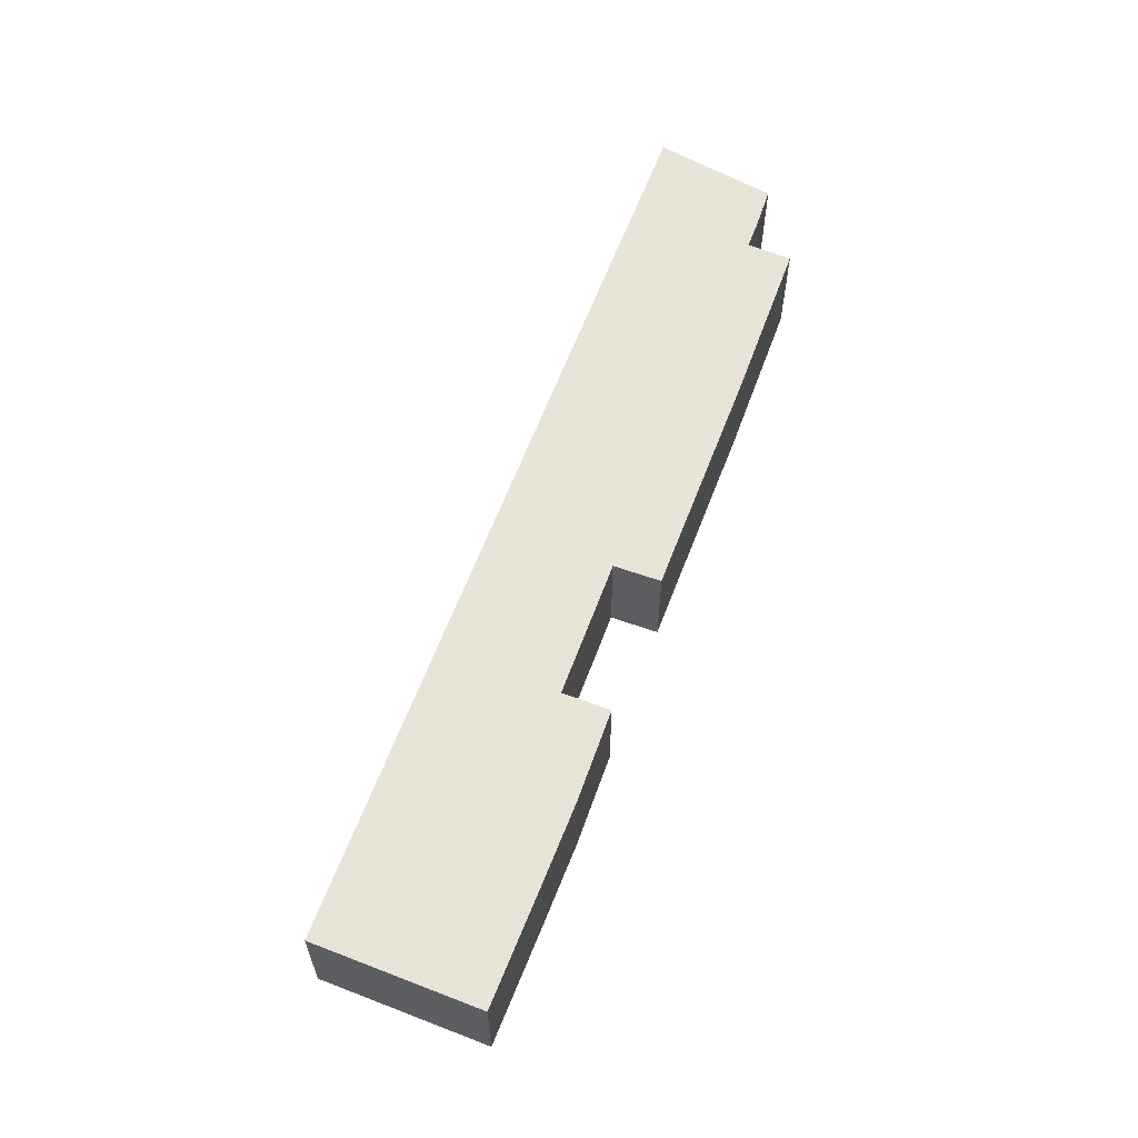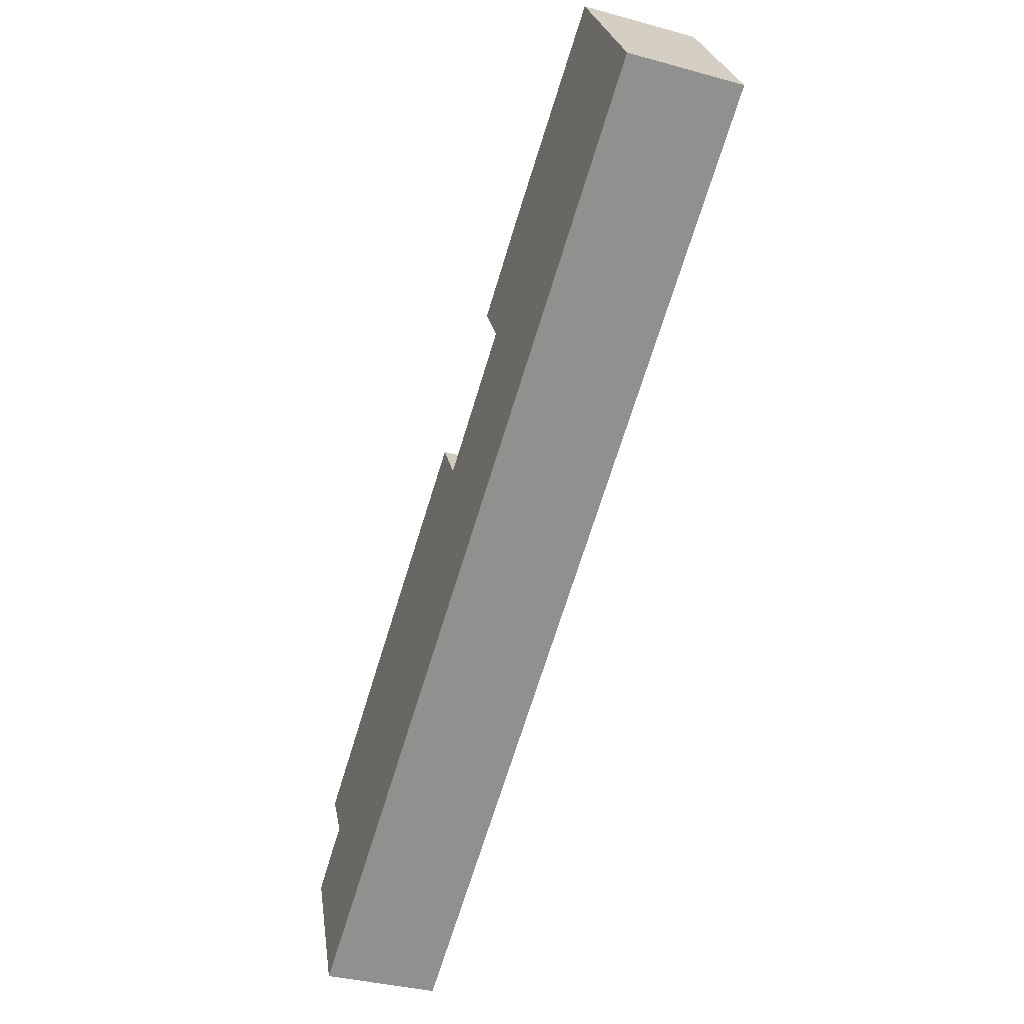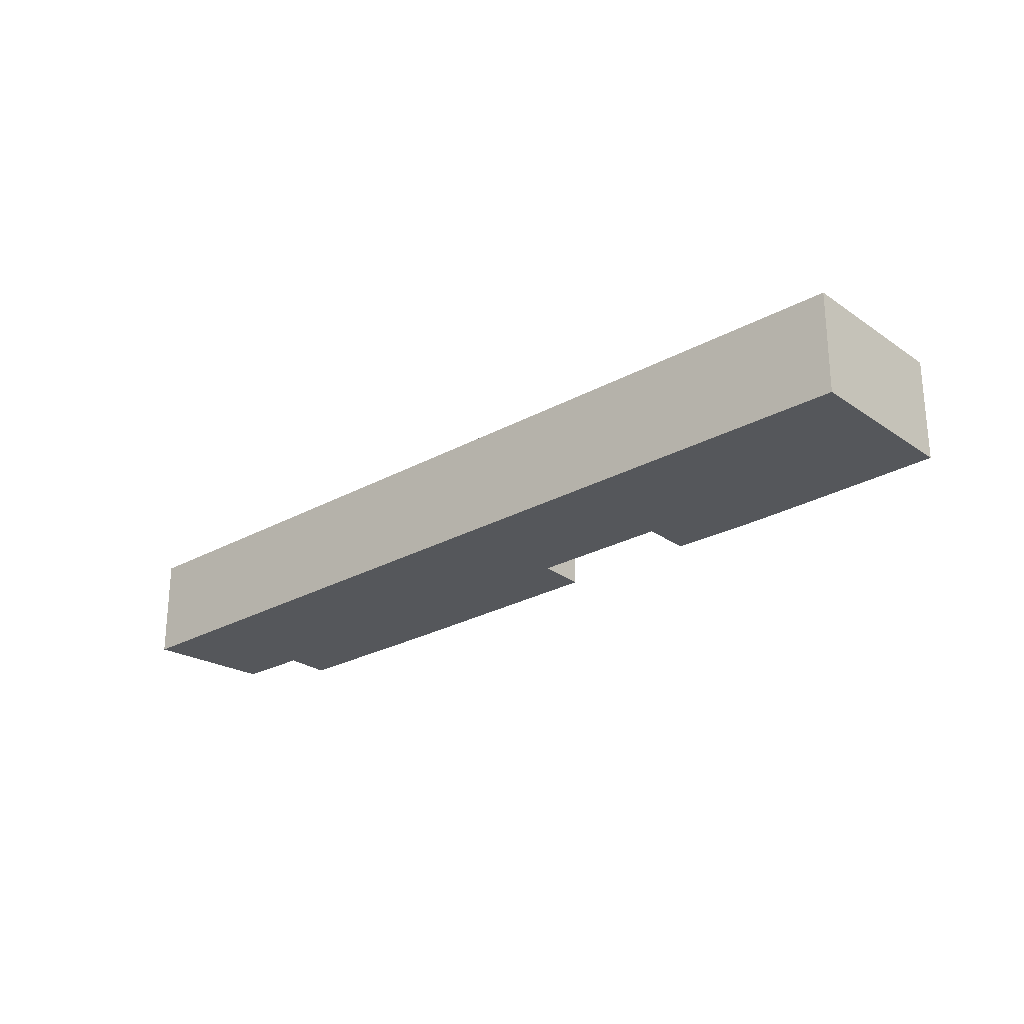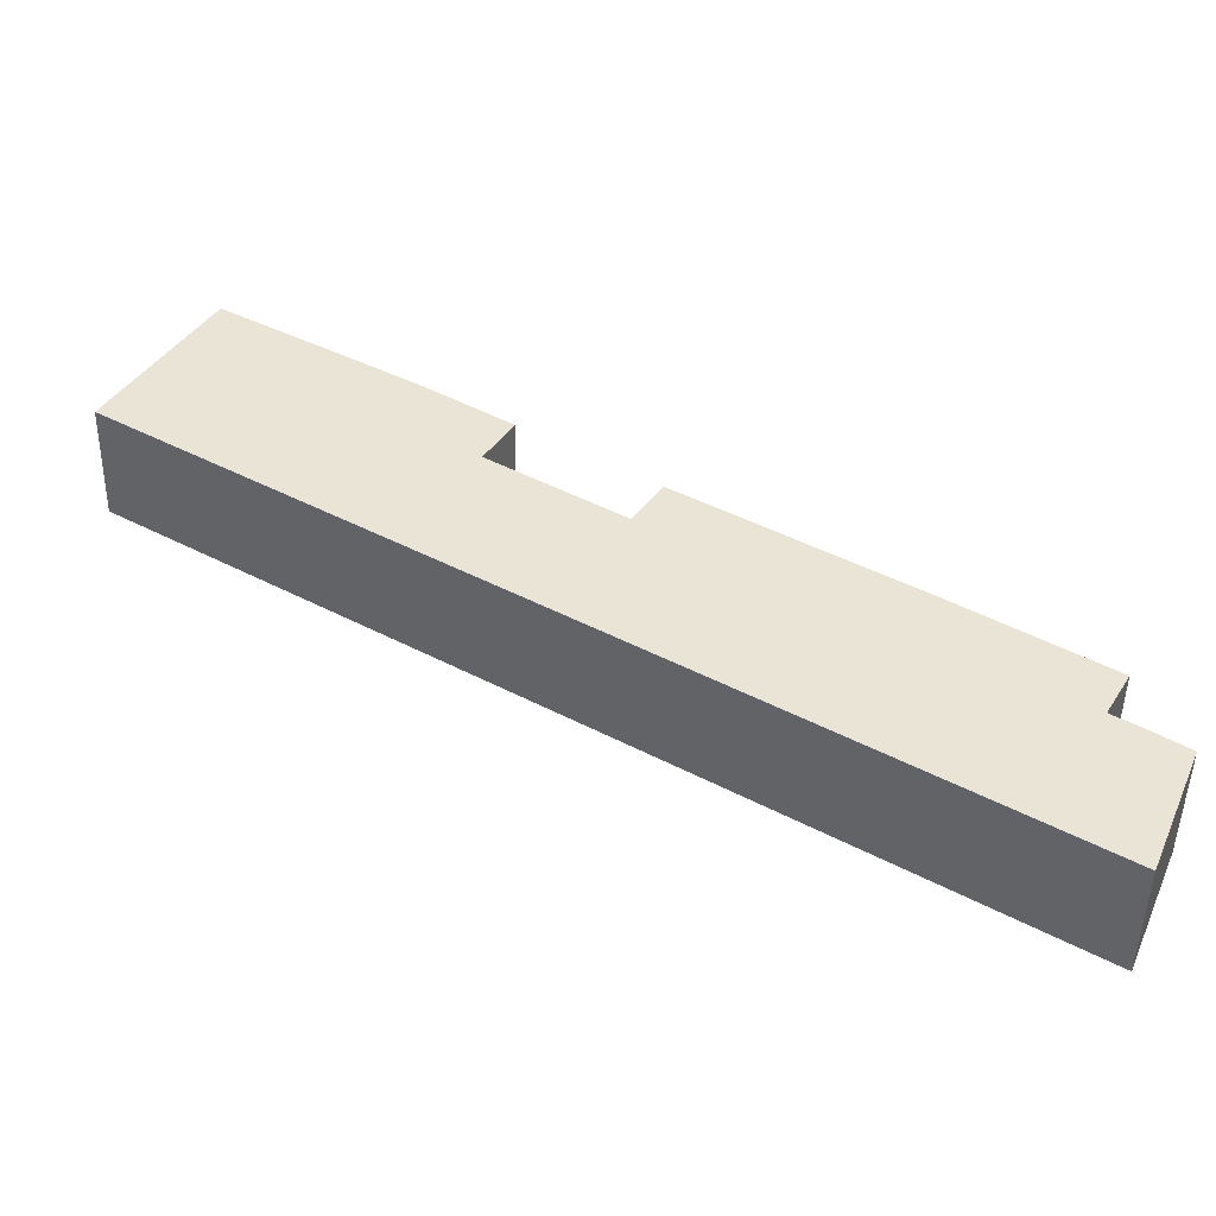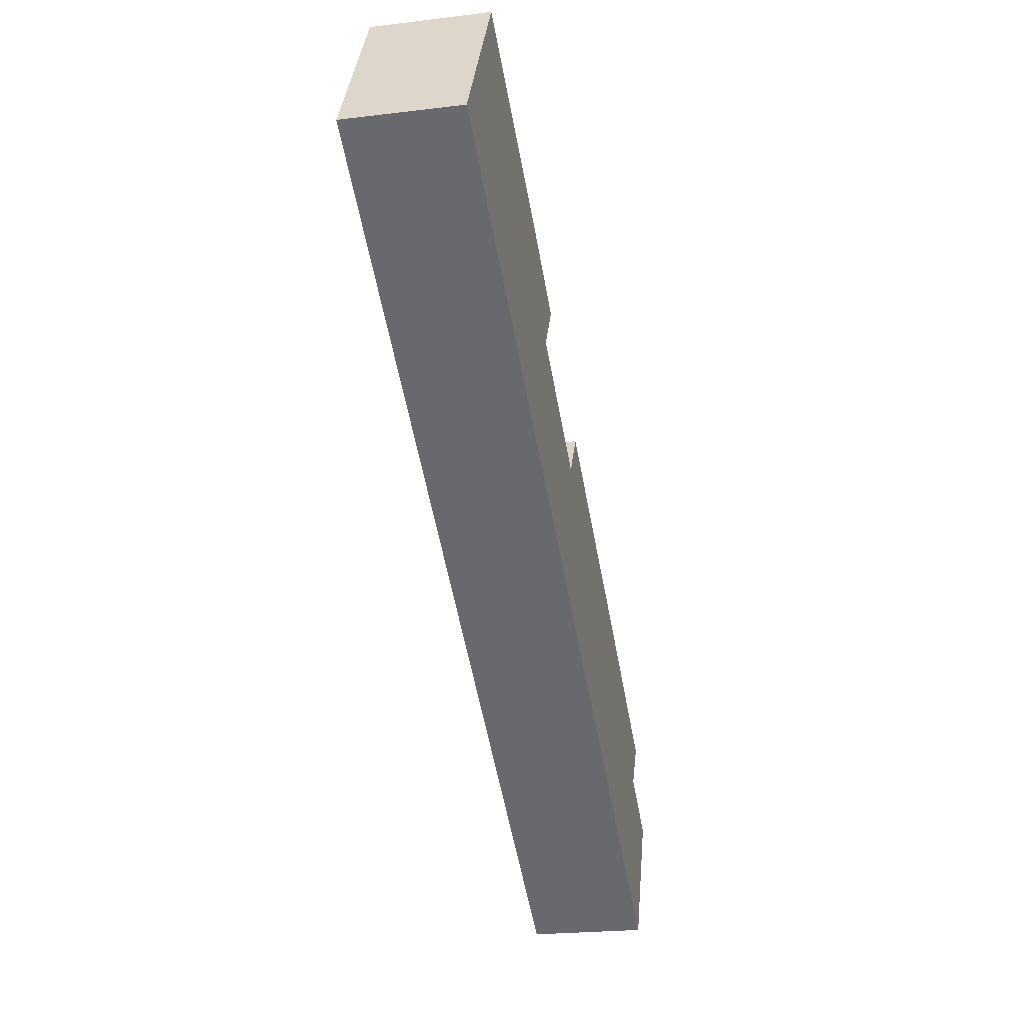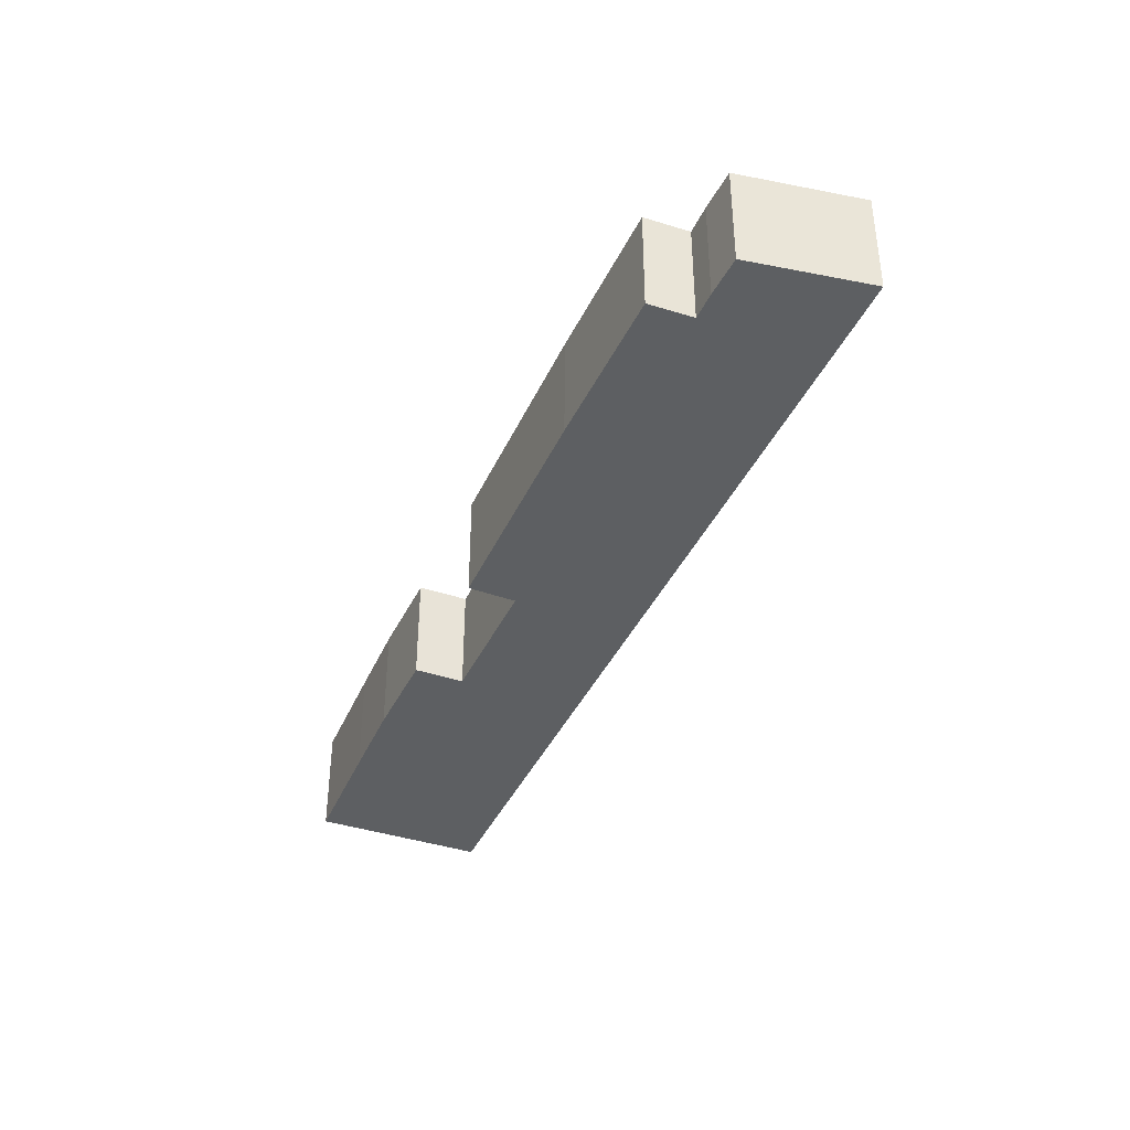
<metadata>
{"format":"obj","ext":"obj","renderer":"f3d","projection":"perspective","resolution":1024,"background":"white","views":[{"elev":61.4,"azim":-37.8,"up":"+Y"},{"elev":-35.2,"azim":-110.1,"up":"+Z"},{"elev":-26.4,"azim":-107.3,"up":"+Y"},{"elev":-47.8,"azim":-1.1,"up":"+Z"},{"elev":-22.4,"azim":-78.0,"up":"+Z"},{"elev":-39.7,"azim":98.7,"up":"+Y"}]}
</metadata>
<code>
v -3.249 -0.1076 0.0772
v -3.218 -0.1076 0.129
v -3.181 -0.1076 0.1073
v -3.155 -0.1076 0.09204
v -3.136 -0.1076 0.05918
v -3.127 -0.1076 0.07406
v -3.094 -0.1076 0.03281
v -3.085 -0.1076 0.04717
v -3.013 -0.1076 0.003576
v -2.972 -0.1076 -0.04143
v -2.968 -0.1076 -0.09572
v -2.964 -0.1076 -0.02751
v -2.964 -0.1076 -0.04673
v -2.951 -0.1076 -0.05497
v -3.181 -0.1451 0.1073
v -3.218 -0.1451 0.129
v -3.249 -0.1451 0.0772
v -3.155 -0.1451 0.09204
v -3.136 -0.1451 0.05918
v -3.127 -0.1451 0.07406
v -3.094 -0.1451 0.03281
v -3.013 -0.1451 0.003576
v -3.085 -0.1451 0.04717
v -2.972 -0.1451 -0.04143
v -2.968 -0.1451 -0.09572
v -2.964 -0.1451 -0.02751
v -2.964 -0.1451 -0.04673
v -2.951 -0.1451 -0.05497
v -3.115 -0.1451 -0.005293
v -3.249 -0.1451 0.0772
v -3.249 -0.1076 0.0772
v -3.115 -0.1076 -0.005293
v -3.013 -0.1451 -0.06807
v -3.115 -0.1451 -0.005293
v -3.115 -0.1076 -0.005293
v -3.013 -0.1076 -0.06807
v -2.968 -0.1451 -0.09572
v -3.013 -0.1451 -0.06807
v -3.013 -0.1076 -0.06807
v -2.968 -0.1076 -0.09572
v -2.951 -0.1451 -0.05497
v -2.968 -0.1451 -0.09572
v -2.968 -0.1076 -0.09572
v -2.951 -0.1076 -0.05497
v -2.964 -0.1451 -0.04673
v -2.951 -0.1451 -0.05497
v -2.951 -0.1076 -0.05497
v -2.964 -0.1076 -0.04673
v -2.972 -0.1451 -0.04143
v -2.964 -0.1451 -0.04673
v -2.964 -0.1076 -0.04673
v -2.972 -0.1076 -0.04143
v -2.964 -0.1451 -0.02751
v -2.972 -0.1451 -0.04143
v -2.972 -0.1076 -0.04143
v -2.964 -0.1076 -0.02751
v -3.013 -0.1451 0.003576
v -2.964 -0.1451 -0.02751
v -2.964 -0.1076 -0.02751
v -3.013 -0.1076 0.003576
v -3.085 -0.1451 0.04717
v -3.013 -0.1451 0.003576
v -3.013 -0.1076 0.003576
v -3.085 -0.1076 0.04717
v -3.094 -0.1451 0.03281
v -3.085 -0.1451 0.04717
v -3.085 -0.1076 0.04717
v -3.094 -0.1076 0.03281
v -3.136 -0.1451 0.05918
v -3.094 -0.1451 0.03281
v -3.094 -0.1076 0.03281
v -3.136 -0.1076 0.05918
v -3.127 -0.1451 0.07406
v -3.136 -0.1451 0.05918
v -3.136 -0.1076 0.05918
v -3.127 -0.1076 0.07406
v -3.141 -0.1451 0.08305
v -3.127 -0.1451 0.07406
v -3.127 -0.1076 0.07406
v -3.141 -0.1076 0.08305
v -3.155 -0.1451 0.09204
v -3.141 -0.1451 0.08305
v -3.141 -0.1076 0.08305
v -3.155 -0.1076 0.09204
v -3.181 -0.1451 0.1073
v -3.155 -0.1451 0.09204
v -3.155 -0.1076 0.09204
v -3.181 -0.1076 0.1073
v -3.218 -0.1451 0.129
v -3.181 -0.1451 0.1073
v -3.181 -0.1076 0.1073
v -3.218 -0.1076 0.129
v -3.249 -0.1451 0.0772
v -3.218 -0.1451 0.129
v -3.218 -0.1076 0.129
v -3.249 -0.1076 0.0772
f 1 2 3
f 1 3 4
f 1 4 5
f 6 5 4
f 1 5 7
f 7 8 9
f 1 7 9
f 1 9 10
f 11 1 10
f 12 10 9
f 11 10 13
f 14 11 13
f 15 16 17
f 18 15 17
f 19 18 17
f 20 18 19
f 21 19 17
f 22 23 21
f 22 21 17
f 24 22 17
f 24 17 25
f 26 22 24
f 27 24 25
f 28 27 25
f 29 30 31
f 29 31 32
f 33 34 35
f 33 35 36
f 37 38 39
f 37 39 40
f 41 42 43
f 41 43 44
f 45 46 47
f 45 47 48
f 49 50 51
f 49 51 52
f 53 54 55
f 53 55 56
f 57 58 59
f 57 59 60
f 61 62 63
f 61 63 64
f 65 66 67
f 65 67 68
f 69 70 71
f 69 71 72
f 73 74 75
f 73 75 76
f 77 78 79
f 77 79 80
f 81 82 83
f 81 83 84
f 85 86 87
f 85 87 88
f 89 90 91
f 89 91 92
f 93 94 95
f 93 95 96

</code>
